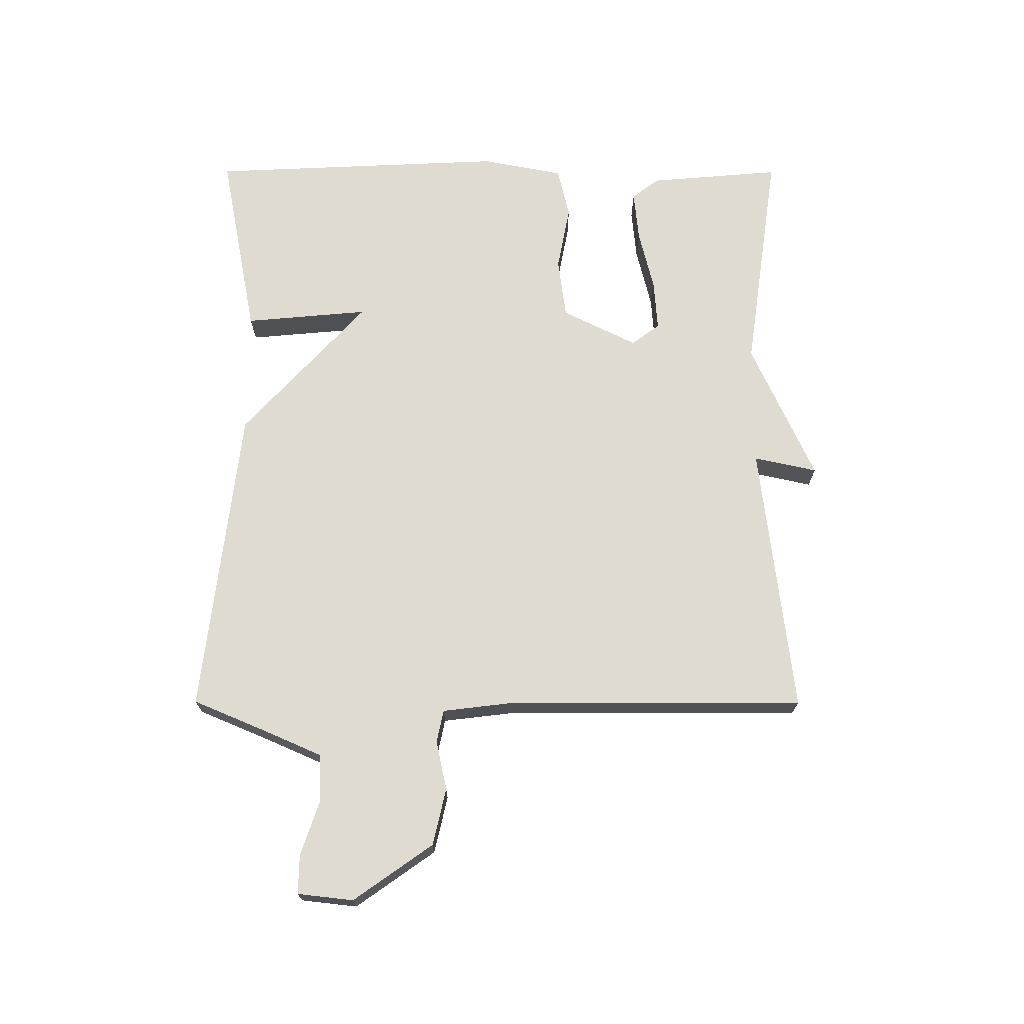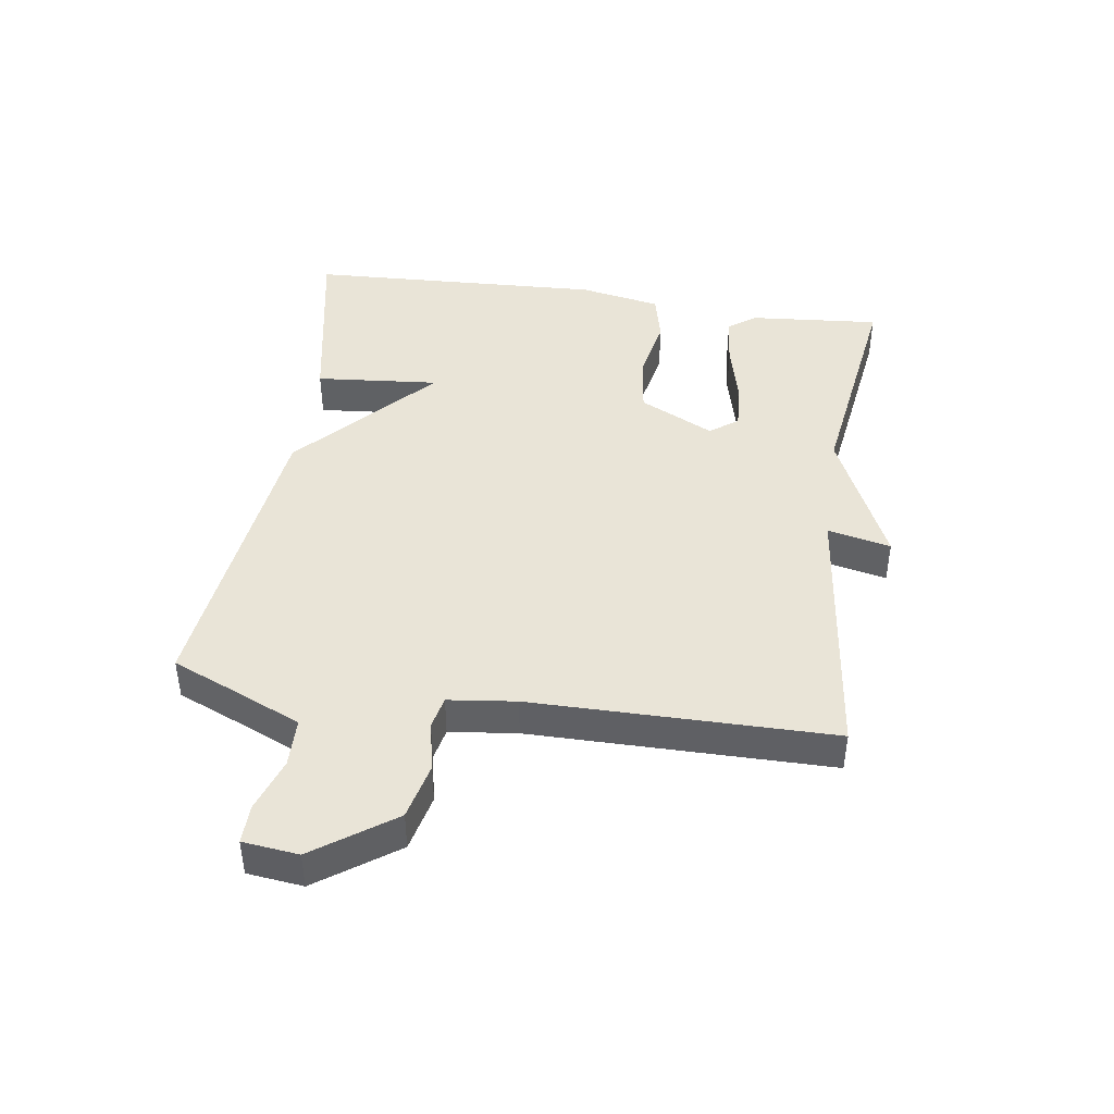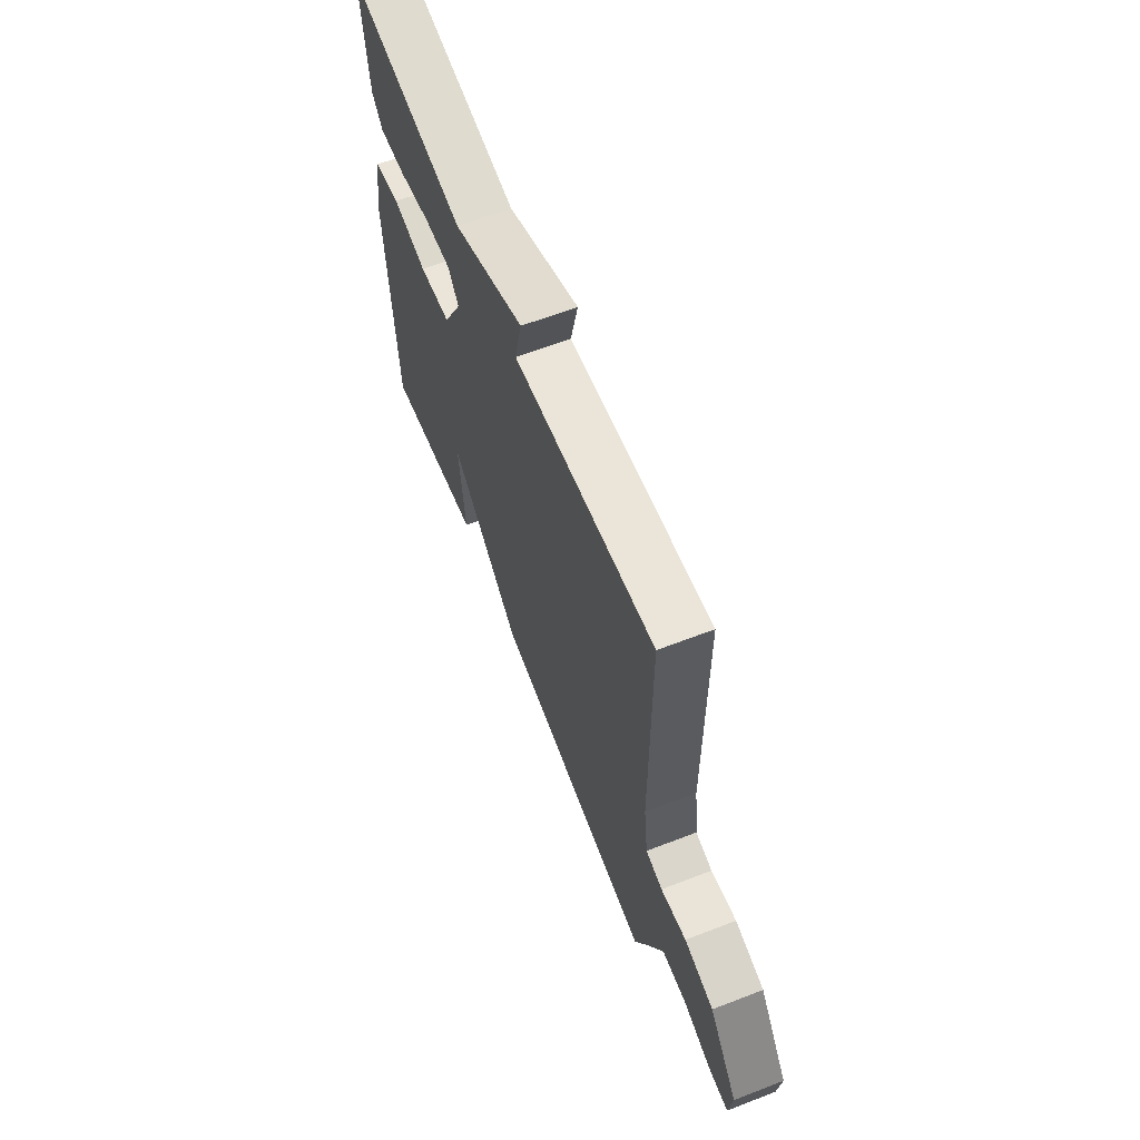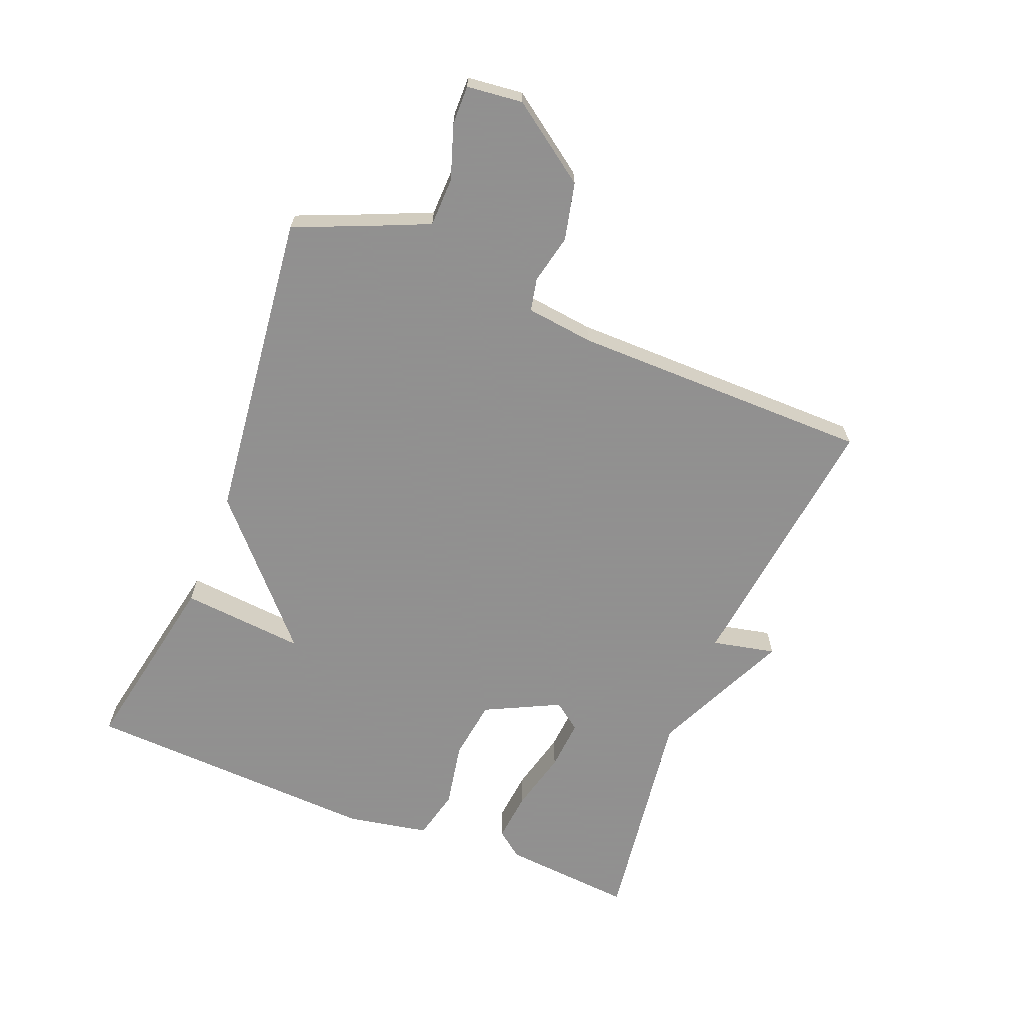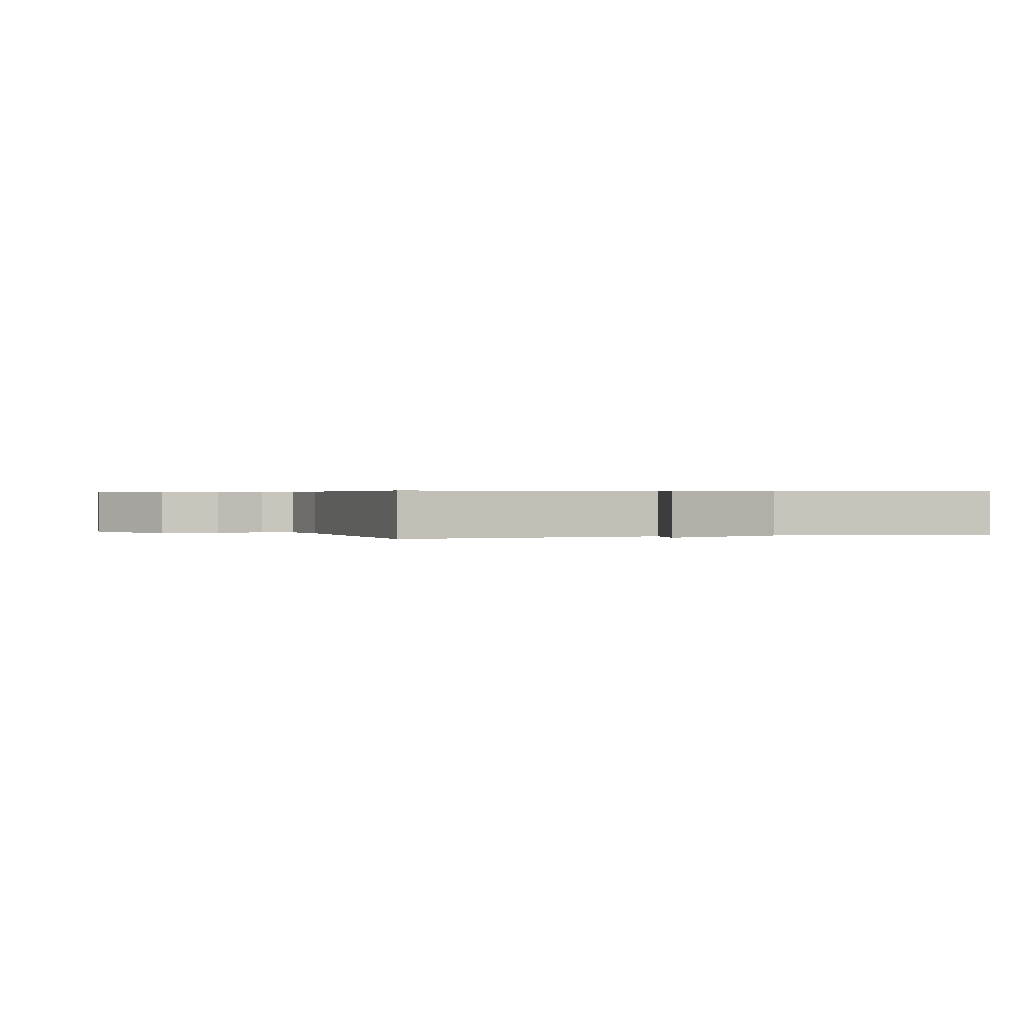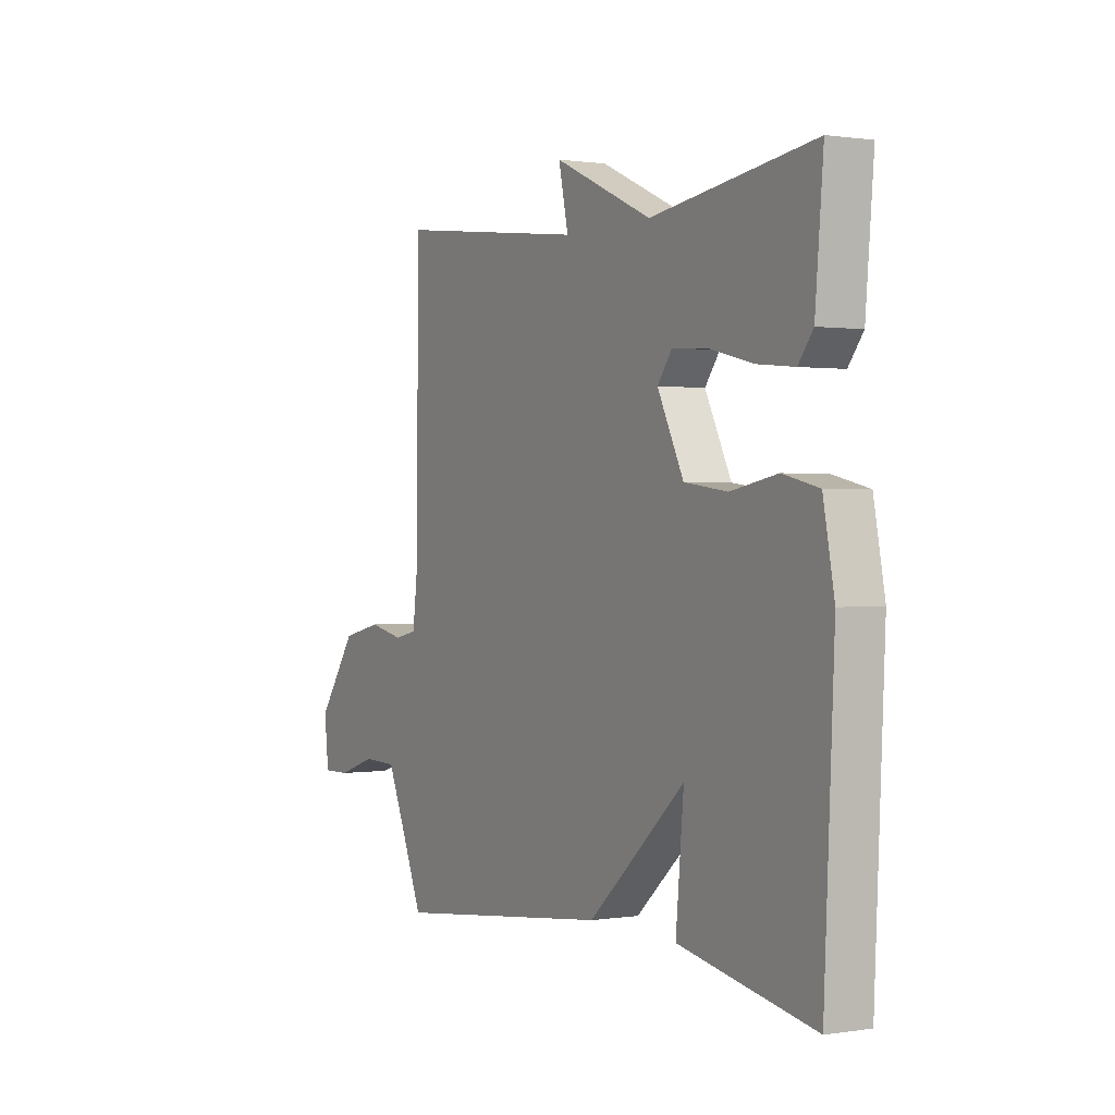
<metadata>
{"format":"obj","ext":"obj","renderer":"f3d","projection":"perspective","resolution":1024,"background":"white","views":[{"elev":70.2,"azim":-89.9,"up":"+Y"},{"elev":43.3,"azim":-81.6,"up":"+Y"},{"elev":63.3,"azim":-111.3,"up":"+Z"},{"elev":-65.8,"azim":-111.9,"up":"+Y"},{"elev":0.4,"azim":-19.8,"up":"+Y"},{"elev":0.7,"azim":60.0,"up":"+Z"}]}
</metadata>
<code>
v 0.5 0.07 -0.5
v 0.197 0.07 -0.442
v 0.215 0.07 -0.244
v -0.003 0.07 -0.442
v -0.5 0.07 -0.5
v -0.548 0.07 -0.386
v -0.59 0.07 -0.29
v -0.668 0.07 -0.288
v -0.754 0.07 -0.317
v -0.816 0.07 -0.318
v -0.826 0.07 -0.229
v -0.737 0.07 -0.103
v -0.646 0.07 -0.082
v -0.567 0.07 -0.099
v -0.515 0.07 -0.088
v -0.502 0.07 0.02
v -0.5 0.07 0.5
v -0.065 0.07 0.448
v -0.087 0.07 0.549
v 0.135 0.07 0.448
v 0.5 0.07 0.5
v 0.482 0.07 0.289
v 0.449 0.07 0.246
v 0.367 0.07 0.254
v 0.27 0.07 0.278
v 0.188 0.07 0.284
v 0.155 0.07 0.239
v 0.214 0.07 0.12
v 0.311 0.07 0.107
v 0.416 0.07 0.127
v 0.497 0.07 0.108
v 0.522 0.07 -0.023
v 0.5 0 -0.5
v 0.197 0 -0.442
v 0.215 0 -0.244
v -0.003 0 -0.442
v -0.5 0 -0.5
v -0.548 0 -0.386
v -0.59 0 -0.29
v -0.668 0 -0.288
v -0.754 0 -0.317
v -0.816 0 -0.318
v -0.826 0 -0.229
v -0.737 0 -0.103
v -0.646 0 -0.082
v -0.567 0 -0.099
v -0.515 0 -0.088
v -0.502 0 0.02
v -0.5 0 0.5
v -0.065 0 0.448
v -0.087 0 0.549
v 0.135 0 0.448
v 0.5 0 0.5
v 0.482 0 0.289
v 0.449 0 0.246
v 0.367 0 0.254
v 0.27 0 0.278
v 0.188 0 0.284
v 0.155 0 0.239
v 0.214 0 0.12
v 0.311 0 0.107
v 0.416 0 0.127
v 0.497 0 0.108
v 0.522 0 -0.023
f 1 2 3
f 32 1 3
f 31 32 3
f 30 31 3
f 29 30 3
f 4 5 6
f 3 4 6
f 29 3 6
f 28 29 6
f 27 28 6 7
f 26 27 7 8
f 23 24 25
f 22 23 25
f 21 22 25
f 20 21 25
f 20 25 26
f 19 20 26
f 18 19 26
f 16 17 18 26
f 15 16 26
f 12 13 14
f 11 12 14
f 10 11 14
f 9 10 14
f 8 9 14
f 8 14 15
f 8 15 26
f 35 34 33
f 35 33 64
f 35 64 63
f 35 63 62
f 35 62 61
f 38 37 36
f 38 36 35
f 38 35 61
f 38 61 60
f 39 38 60 59
f 40 39 59 58
f 57 56 55
f 57 55 54
f 57 54 53
f 57 53 52
f 58 57 52
f 58 52 51
f 58 51 50
f 58 50 49 48
f 58 48 47
f 46 45 44
f 46 44 43
f 46 43 42
f 46 42 41
f 46 41 40
f 47 46 40
f 58 47 40
f 1 33 34 2
f 2 34 35 3
f 3 35 36 4
f 4 36 37 5
f 5 37 38 6
f 6 38 39 7
f 7 39 40 8
f 8 40 41 9
f 9 41 42 10
f 10 42 43 11
f 11 43 44 12
f 12 44 45 13
f 13 45 46 14
f 14 46 47 15
f 15 47 48 16
f 16 48 49 17
f 17 49 50 18
f 18 50 51 19
f 19 51 52 20
f 20 52 53 21
f 21 53 54 22
f 22 54 55 23
f 23 55 56 24
f 24 56 57 25
f 25 57 58 26
f 26 58 59 27
f 27 59 60 28
f 28 60 61 29
f 29 61 62 30
f 30 62 63 31
f 31 63 64 32
f 32 64 33 1

</code>
